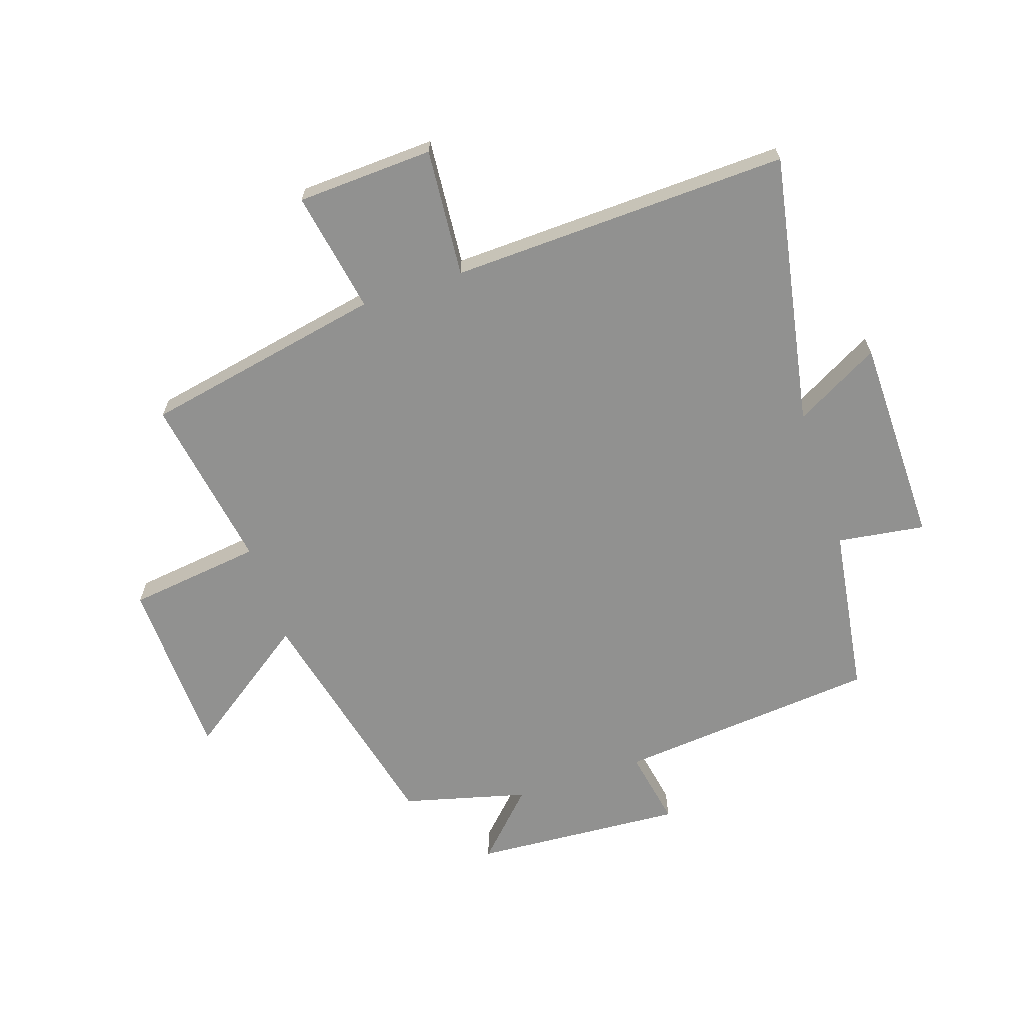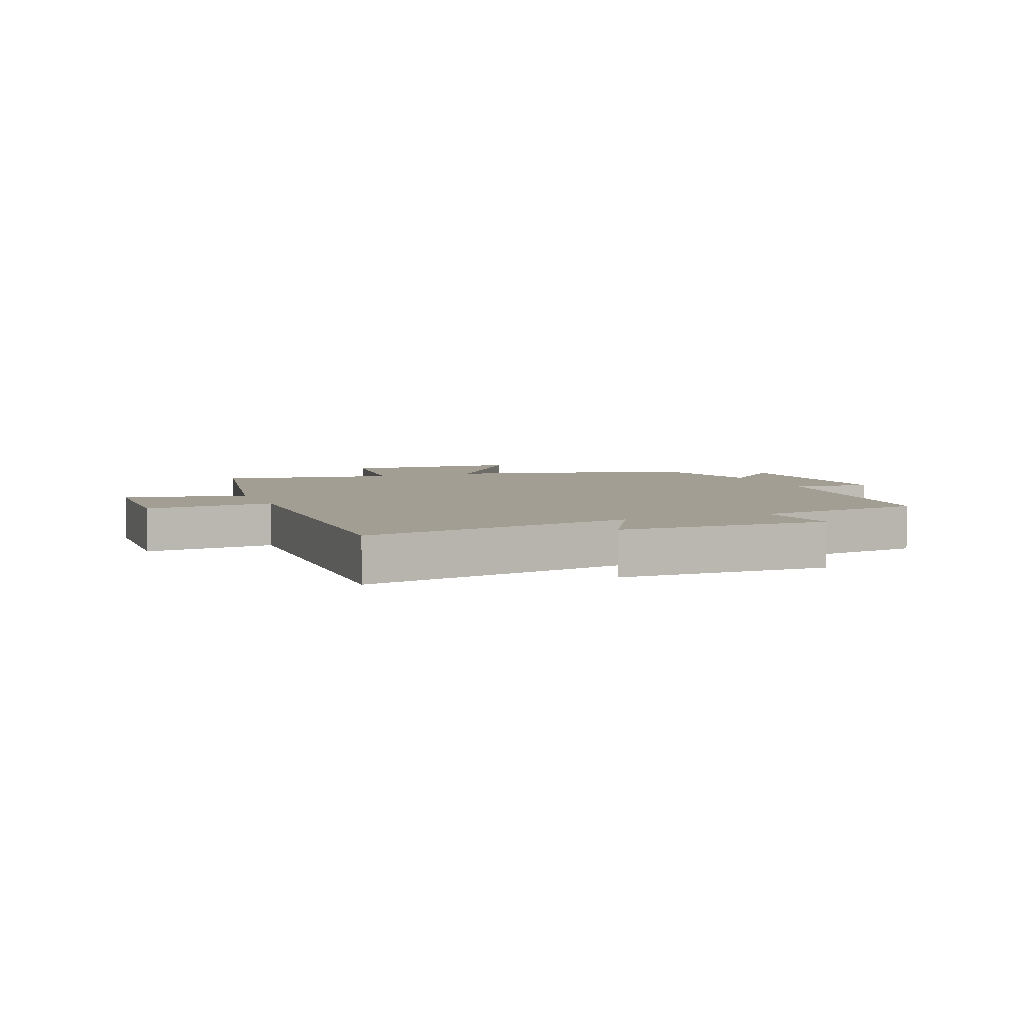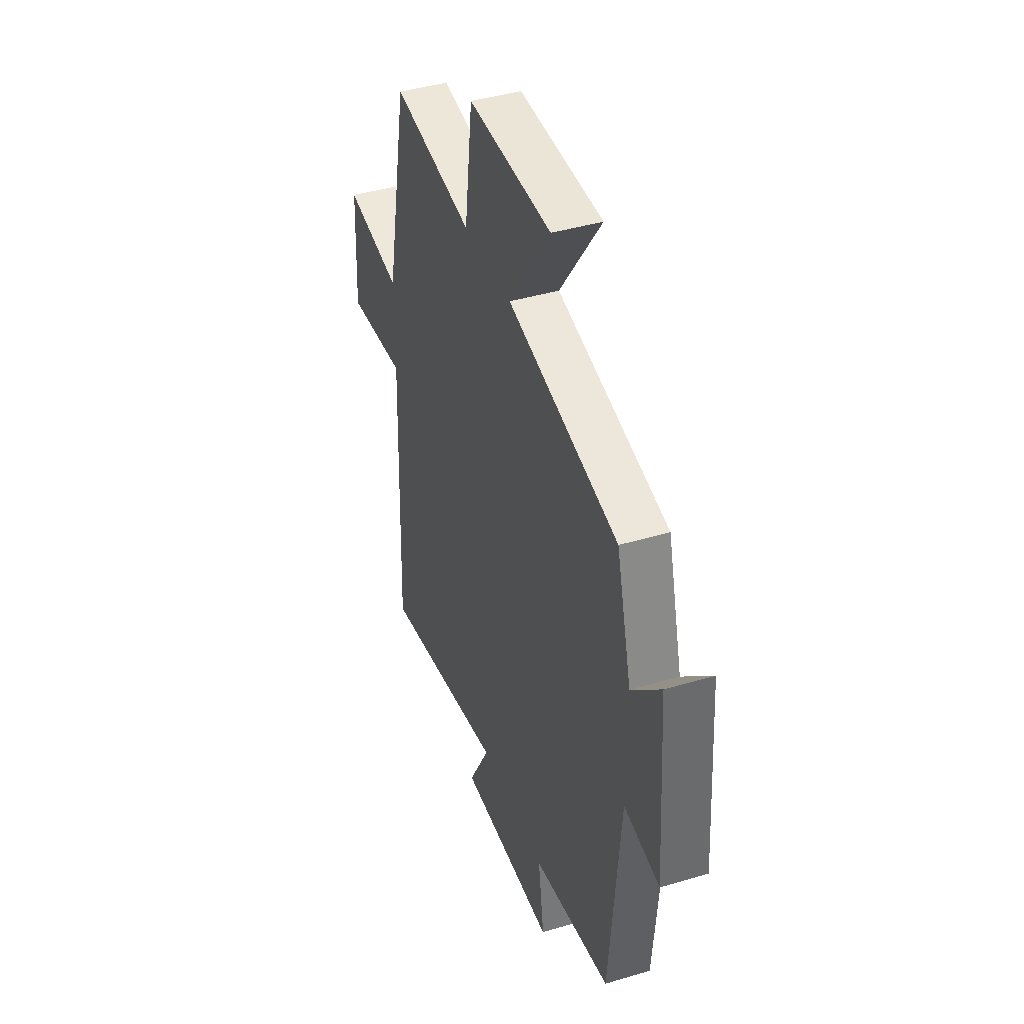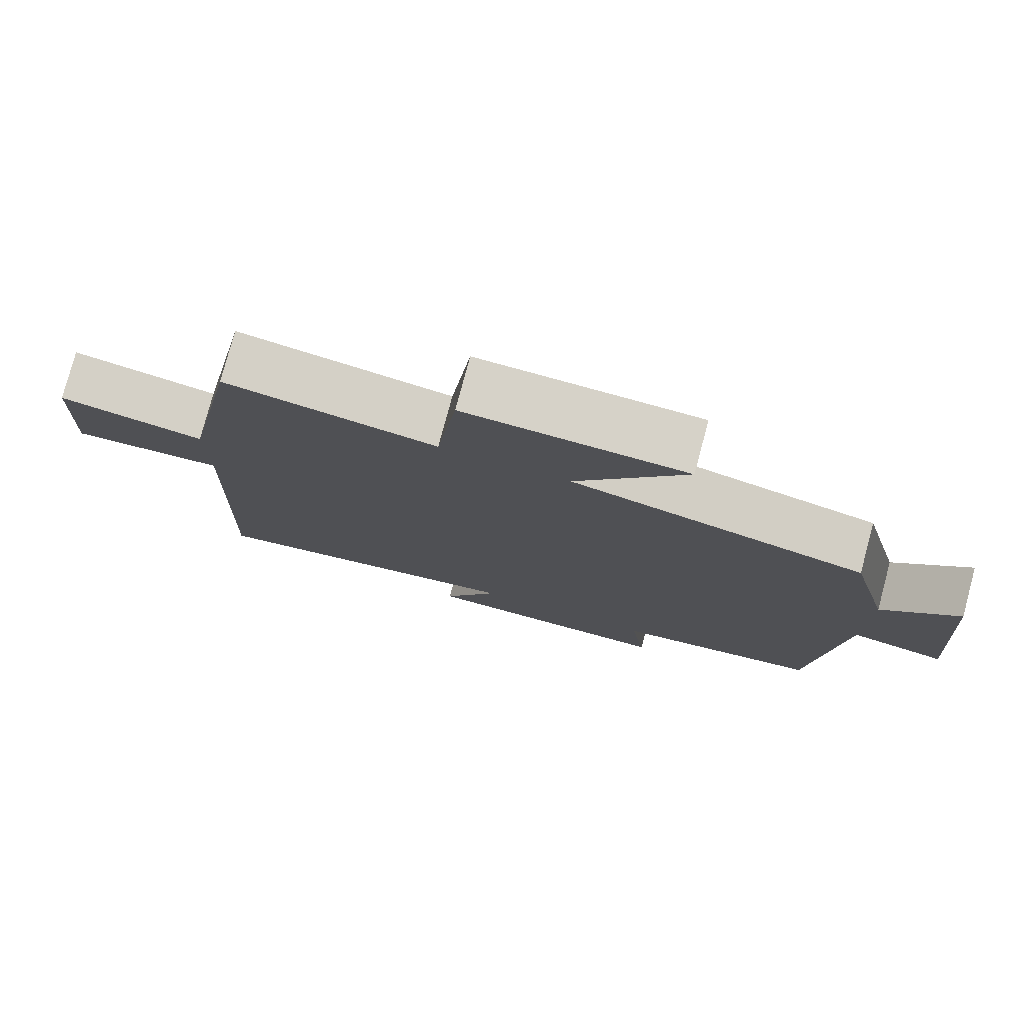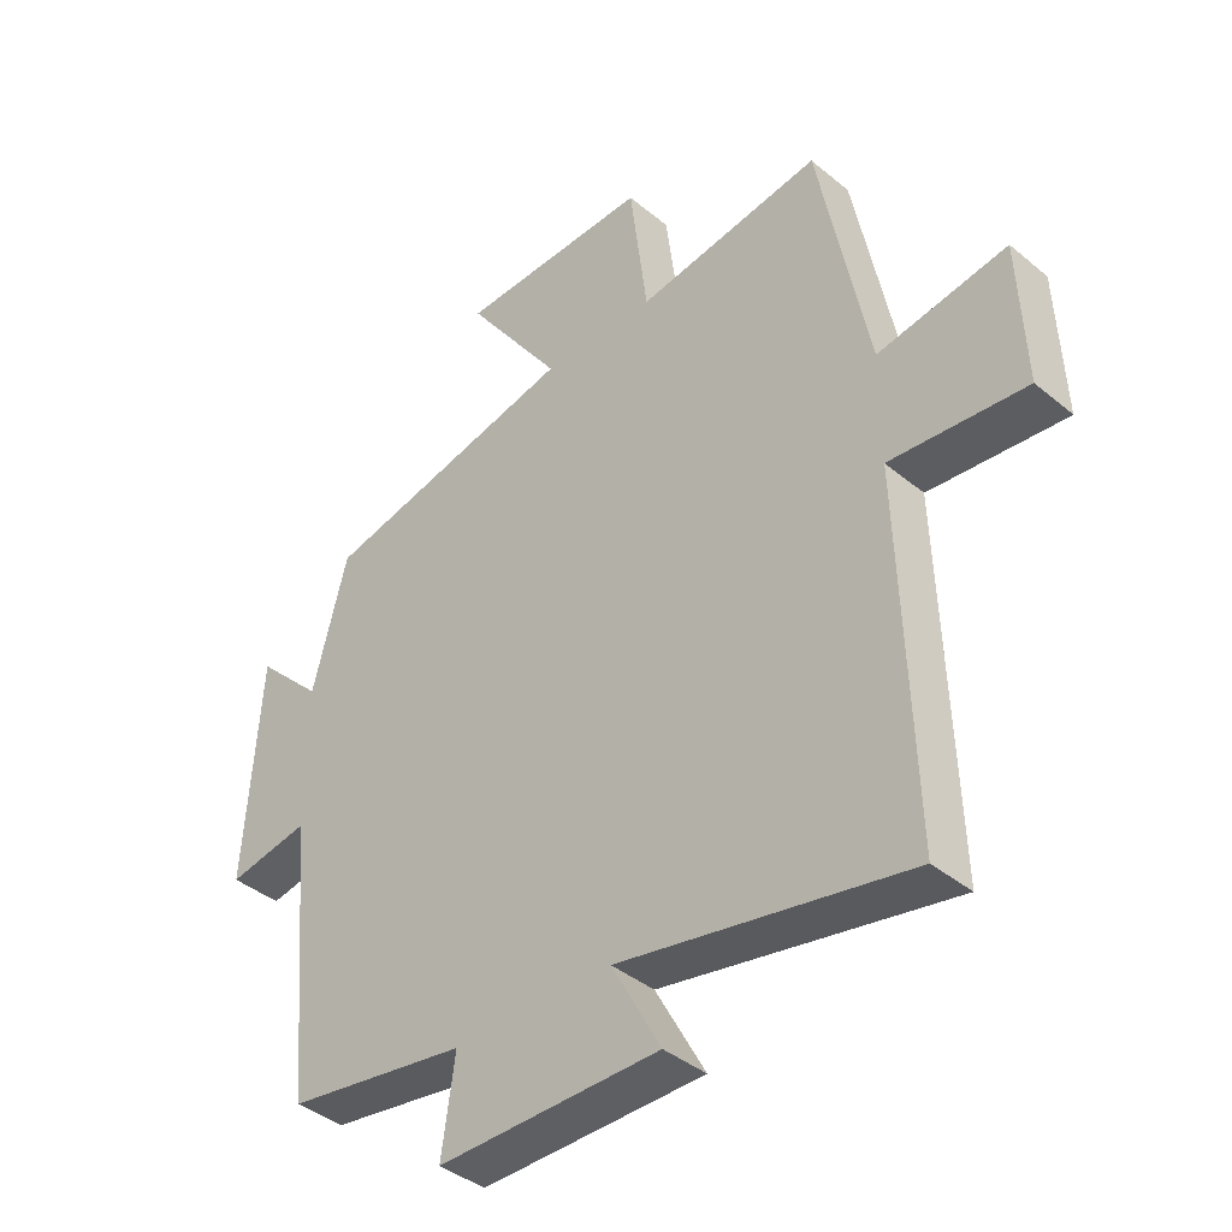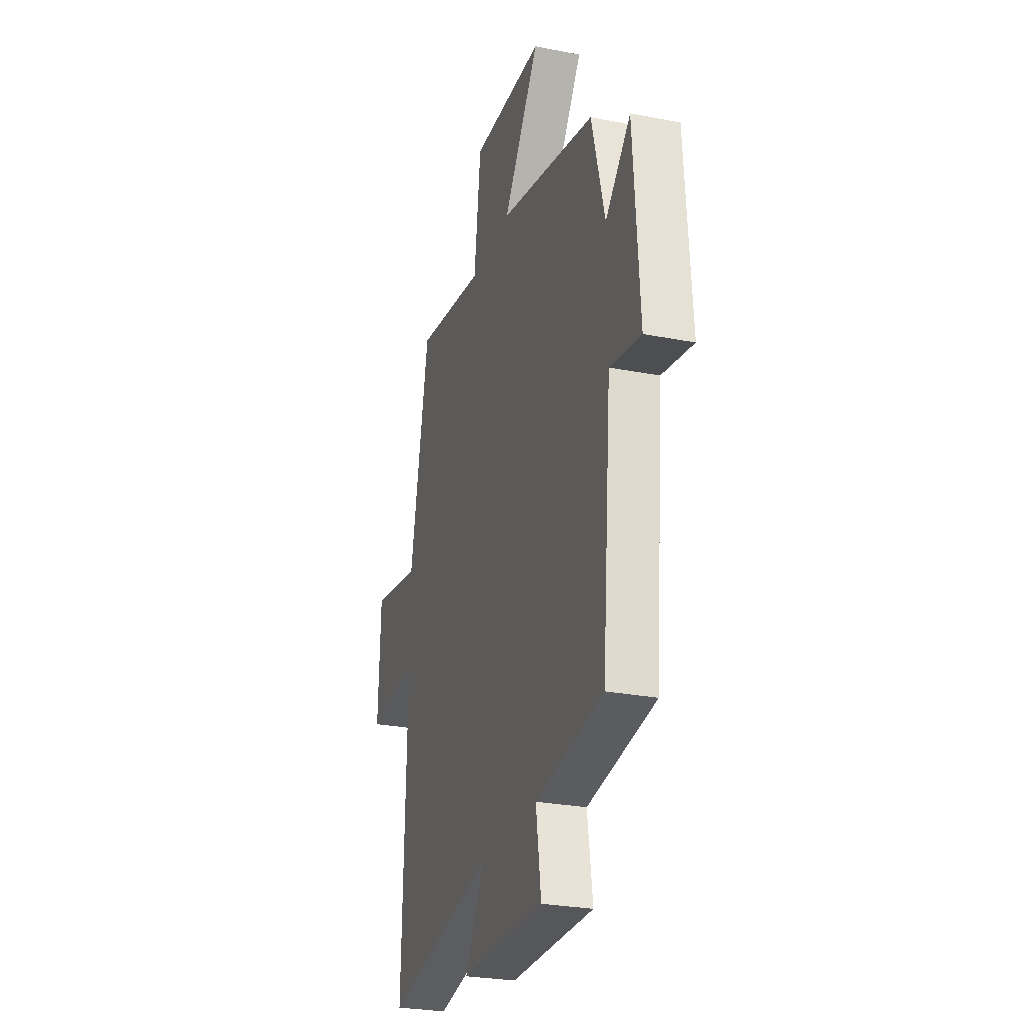
<metadata>
{"format":"obj","ext":"obj","renderer":"f3d","projection":"perspective","resolution":1024,"background":"white","views":[{"elev":-65.9,"azim":108.5,"up":"+Y"},{"elev":5.2,"azim":158.4,"up":"+Y"},{"elev":41.9,"azim":-109.8,"up":"+Z"},{"elev":78.1,"azim":-165.0,"up":"+Z"},{"elev":-39.8,"azim":44.3,"up":"+Z"},{"elev":-27.1,"azim":-106.9,"up":"+Z"}]}
</metadata>
<code>
v -0.461 0.07 -0.458
v -0.5 0.07 -0.024
v -0.628 0.07 -0.048
v -0.604 0.07 0.302
v -0.5 0.07 0.2
v -0.446 0.07 0.406
v -0.046 0.07 0.5
v -0.196 0.07 0.712
v 0.104 0.07 0.722
v 0.132 0.07 0.5
v 0.422 0.07 0.547
v 0.5 0.07 0.148
v 0.702 0.07 0.184
v 0.712 0.07 -0.042
v 0.5 0.07 -0.024
v 0.518 0.07 -0.584
v 0.068 0.07 -0.5
v 0.145 0.07 -0.641
v -0.201 0.07 -0.645
v -0.18 0.07 -0.5
v -0.461 0 -0.458
v -0.5 0 -0.024
v -0.628 0 -0.048
v -0.604 0 0.302
v -0.5 0 0.2
v -0.446 0 0.406
v -0.046 0 0.5
v -0.196 0 0.712
v 0.104 0 0.722
v 0.132 0 0.5
v 0.422 0 0.547
v 0.5 0 0.148
v 0.702 0 0.184
v 0.712 0 -0.042
v 0.5 0 -0.024
v 0.518 0 -0.584
v 0.068 0 -0.5
v 0.145 0 -0.641
v -0.201 0 -0.645
v -0.18 0 -0.5
f 17 18 19 20
f 17 20 1 2
f 15 16 17 2
f 12 13 14 15
f 10 11 12 15
f 10 15 2
f 7 8 9 10
f 5 6 7 10
f 5 10 2 3
f 3 4 5
f 40 39 38 37
f 22 21 40 37
f 22 37 36 35
f 35 34 33 32
f 35 32 31 30
f 22 35 30
f 30 29 28 27
f 30 27 26 25
f 23 22 30 25
f 25 24 23
f 1 21 22 2
f 2 22 23 3
f 3 23 24 4
f 4 24 25 5
f 5 25 26 6
f 6 26 27 7
f 7 27 28 8
f 8 28 29 9
f 9 29 30 10
f 10 30 31 11
f 11 31 32 12
f 12 32 33 13
f 13 33 34 14
f 14 34 35 15
f 15 35 36 16
f 16 36 37 17
f 17 37 38 18
f 18 38 39 19
f 19 39 40 20
f 20 40 21 1

</code>
